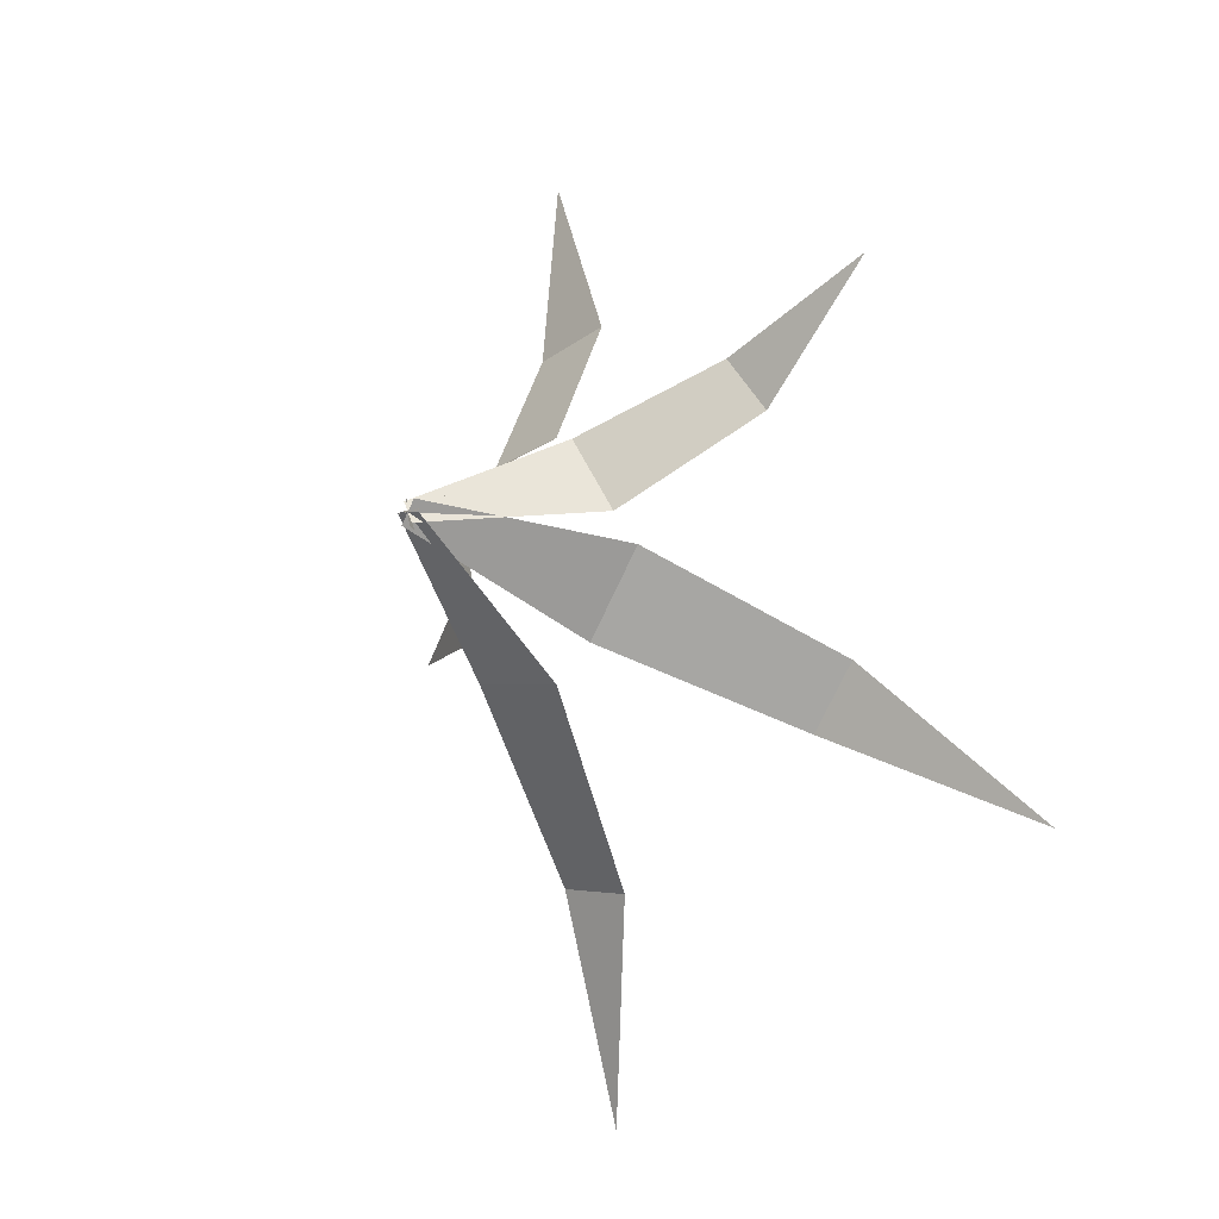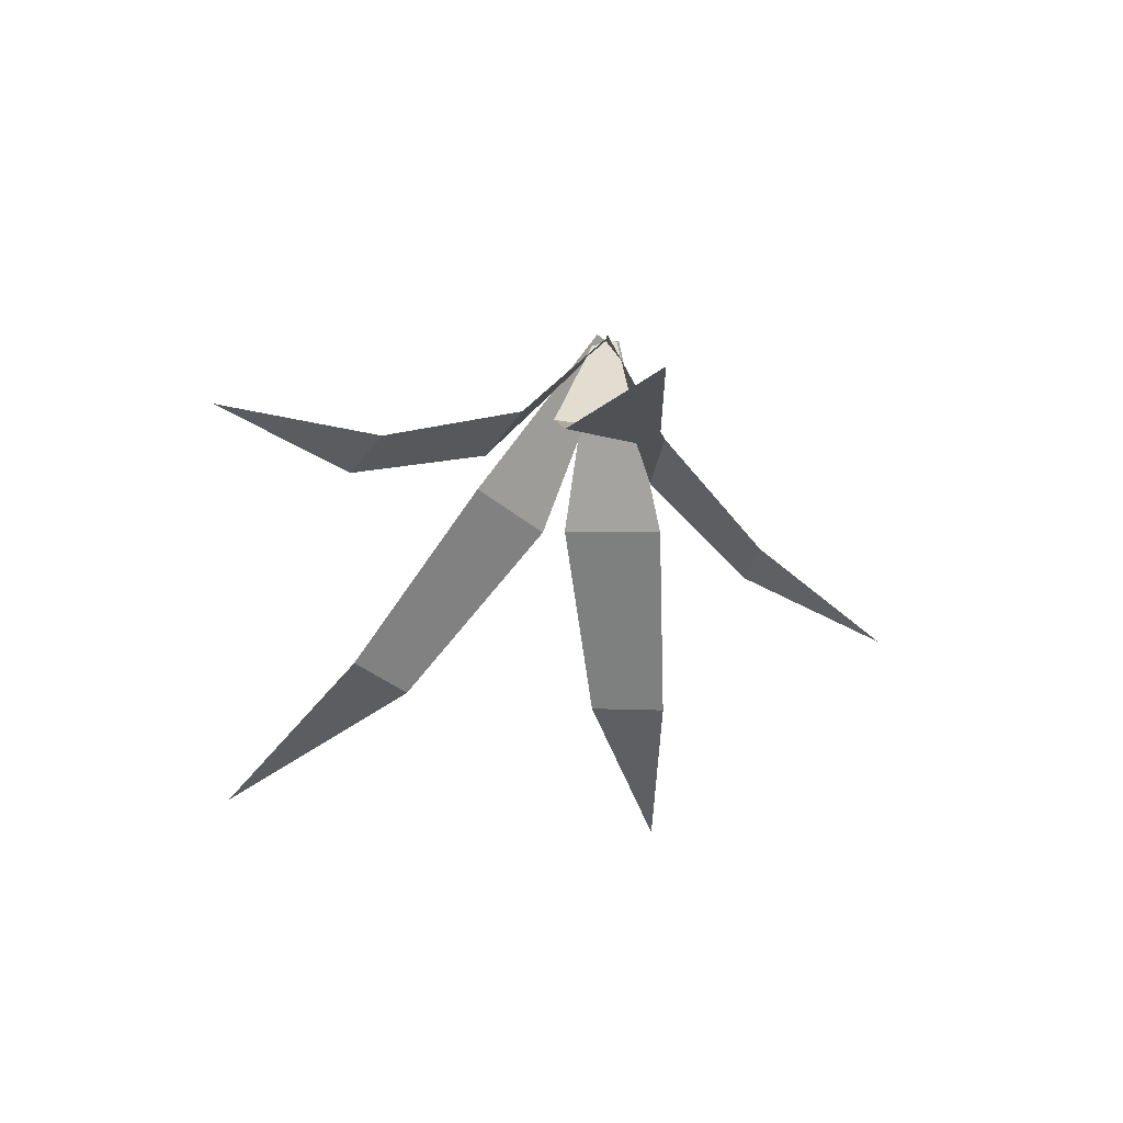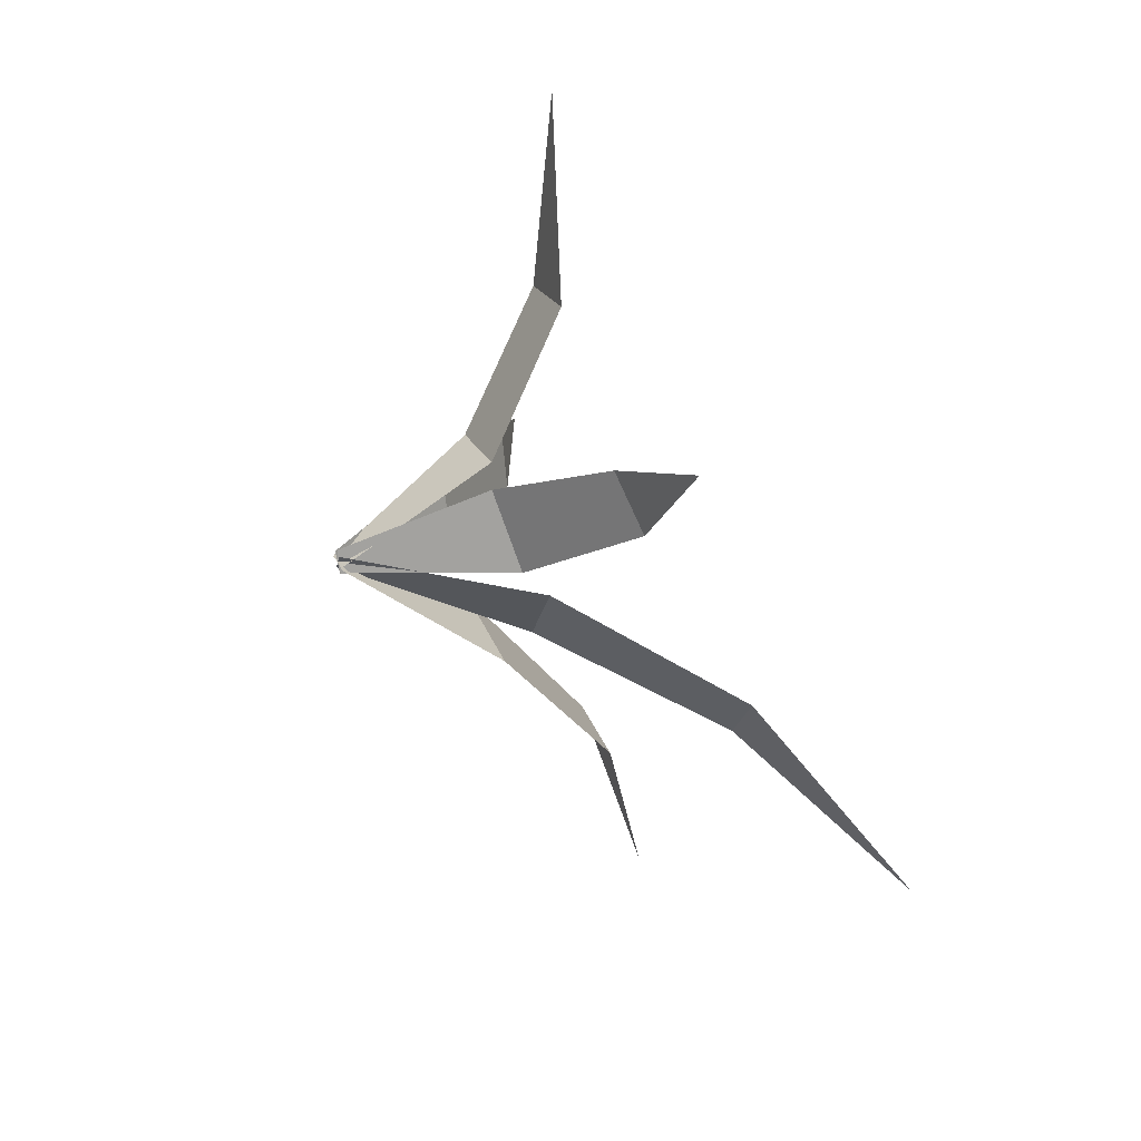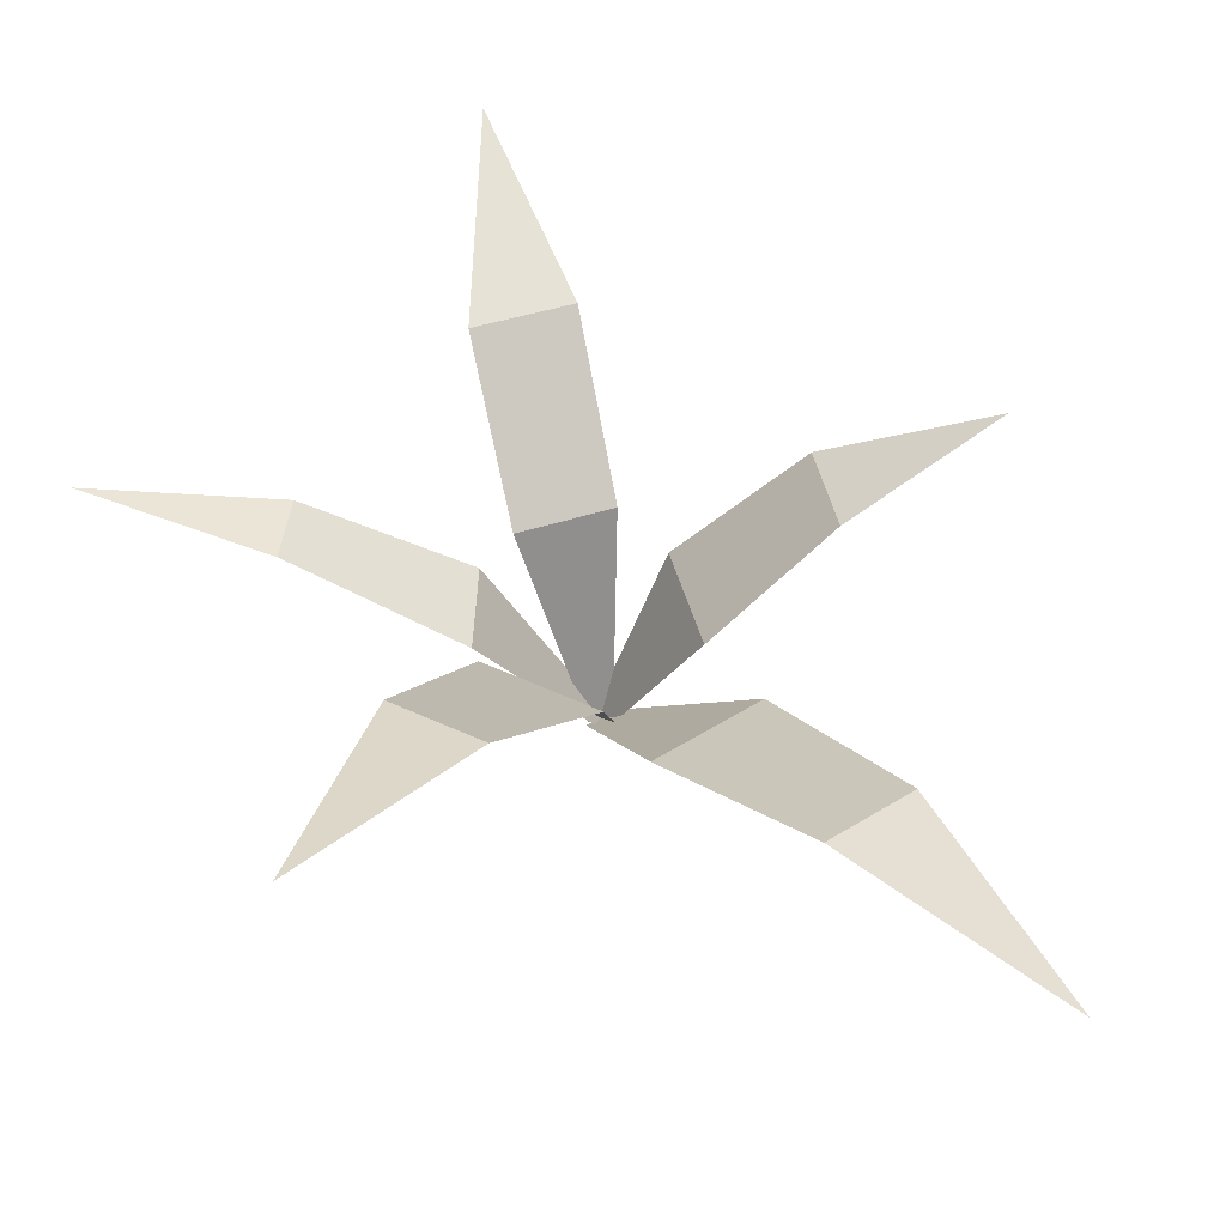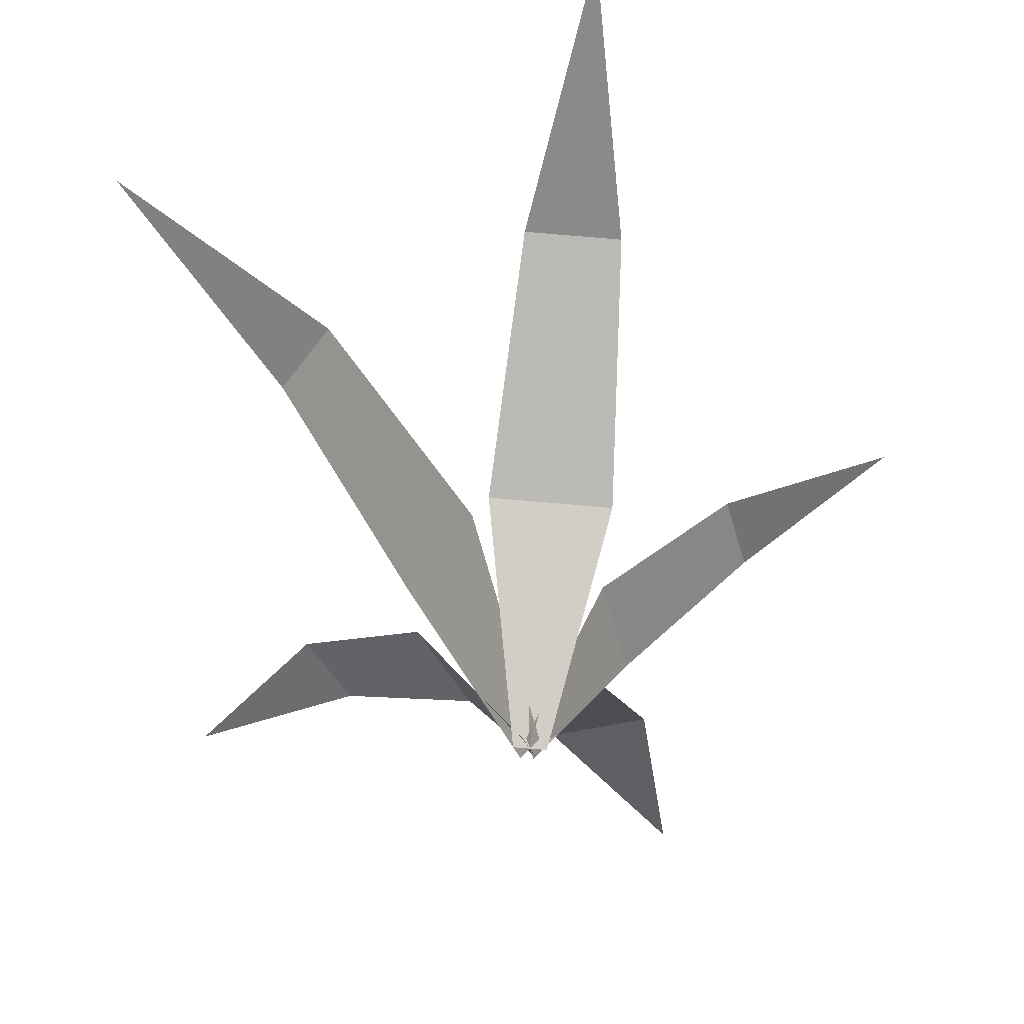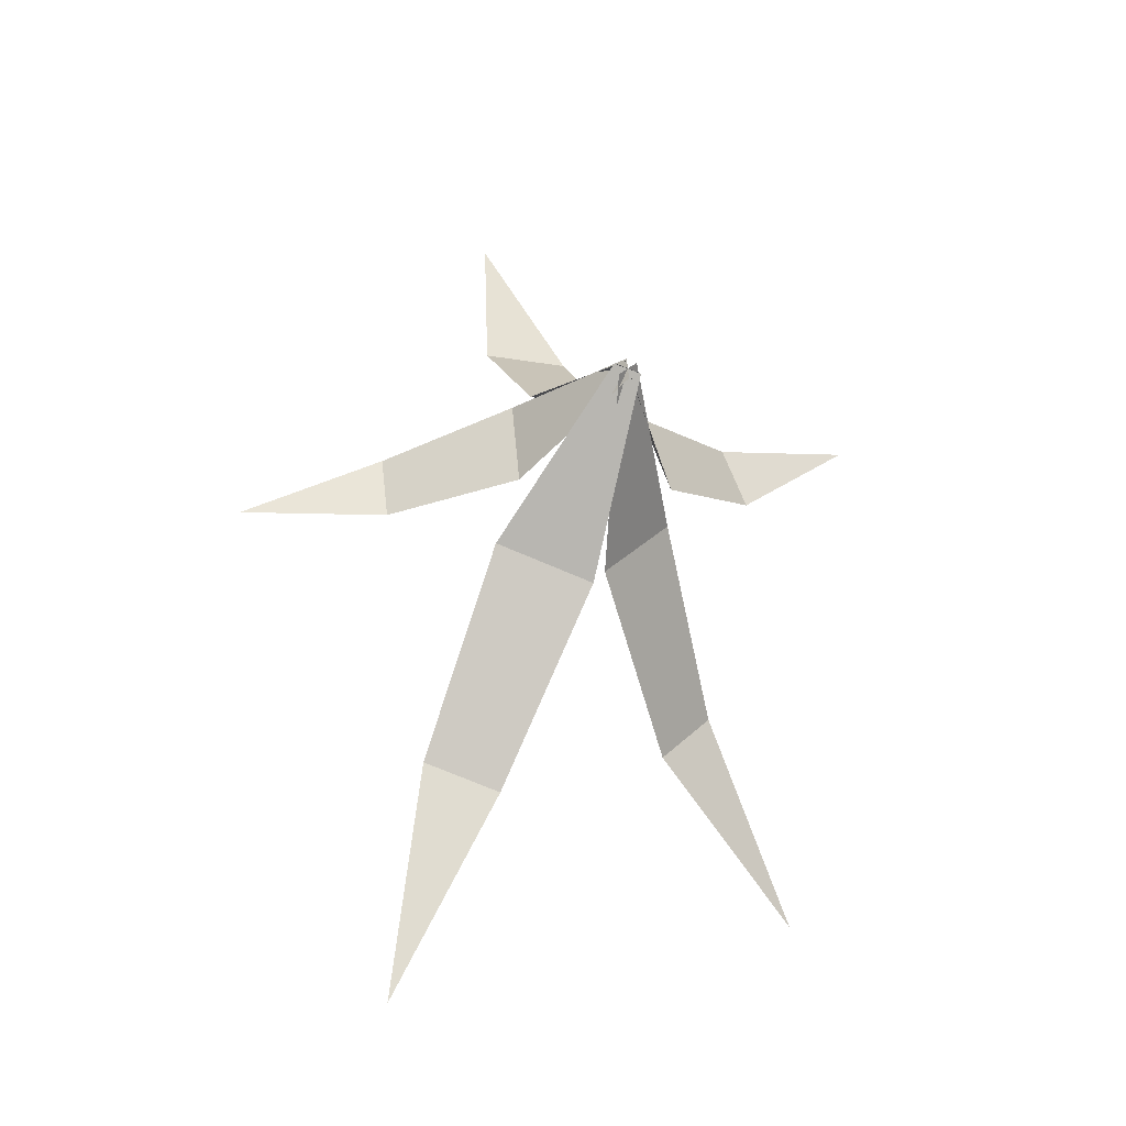
<metadata>
{"format":"obj","ext":"obj","renderer":"f3d","projection":"perspective","resolution":1024,"background":"white","views":[{"elev":-16.3,"azim":47.3,"up":"+Z"},{"elev":66.5,"azim":-170.9,"up":"+Z"},{"elev":28.5,"azim":71.4,"up":"+Z"},{"elev":58.8,"azim":156.5,"up":"+Y"},{"elev":-46.4,"azim":-172.6,"up":"+Y"},{"elev":-42.4,"azim":-17.5,"up":"+Z"}]}
</metadata>
<code>
g Plant_e_OneS_05
v 0.0104 0.001375 -0.000615
v -0.0104 -0.001375 0.000613
v -0.07494 0.2283 0.3895
v 0.006252 0.2096 0.2209
v 0.0278 0.1374 0.09109
v -0.04979 0.1352 0.08348
v -0.07393 0.2096 0.2104
v 0.003662 0.001375 -0.009752
v -0.003662 -0.001375 0.009751
v 0.3103 0.2214 0.1965
v 0.1998 0.2182 0.08914
v 0.09193 0.1448 0.01125
v 0.05867 0.1278 0.07974
v 0.1707 0.201 0.1392
v -0.008371 0.00037 -0.009703
v 0.00837 -0.00037 0.009702
v 0.3087 0.4361 -0.2497
v 0.1428 0.3285 -0.1593
v 0.03395 0.1714 -0.08562
v 0.09609 0.1687 -0.01359
v 0.1909 0.3264 -0.1036
v -0.001337 -0.000935 0.01127
v 0.001337 0.000935 -0.01127
v -0.2938 0.2579 -0.02578
v -0.1734 0.2068 0.02878
v -0.07252 0.1176 0.04389
v -0.06259 0.1246 -0.0398
v -0.1645 0.2098 -0.03601
v -0.01258 -0.000868 0.002298
v 0.01258 0.000868 -0.002298
v -0.1095 0.3343 -0.4734
v -0.1047 0.2679 -0.2664
v -0.07771 0.1437 -0.1058
v 0.01569 0.1501 -0.1229
v -0.03236 0.2729 -0.2796
f 4 7 3
f 1 2 6 5
f 5 6 7 4
f 11 14 10
f 8 9 13 12
f 12 13 14 11
f 18 21 17
f 15 16 20 19
f 19 20 21 18
f 25 28 24
f 22 23 27 26
f 26 27 28 25
f 32 35 31
f 29 30 34 33
f 33 34 35 32

</code>
